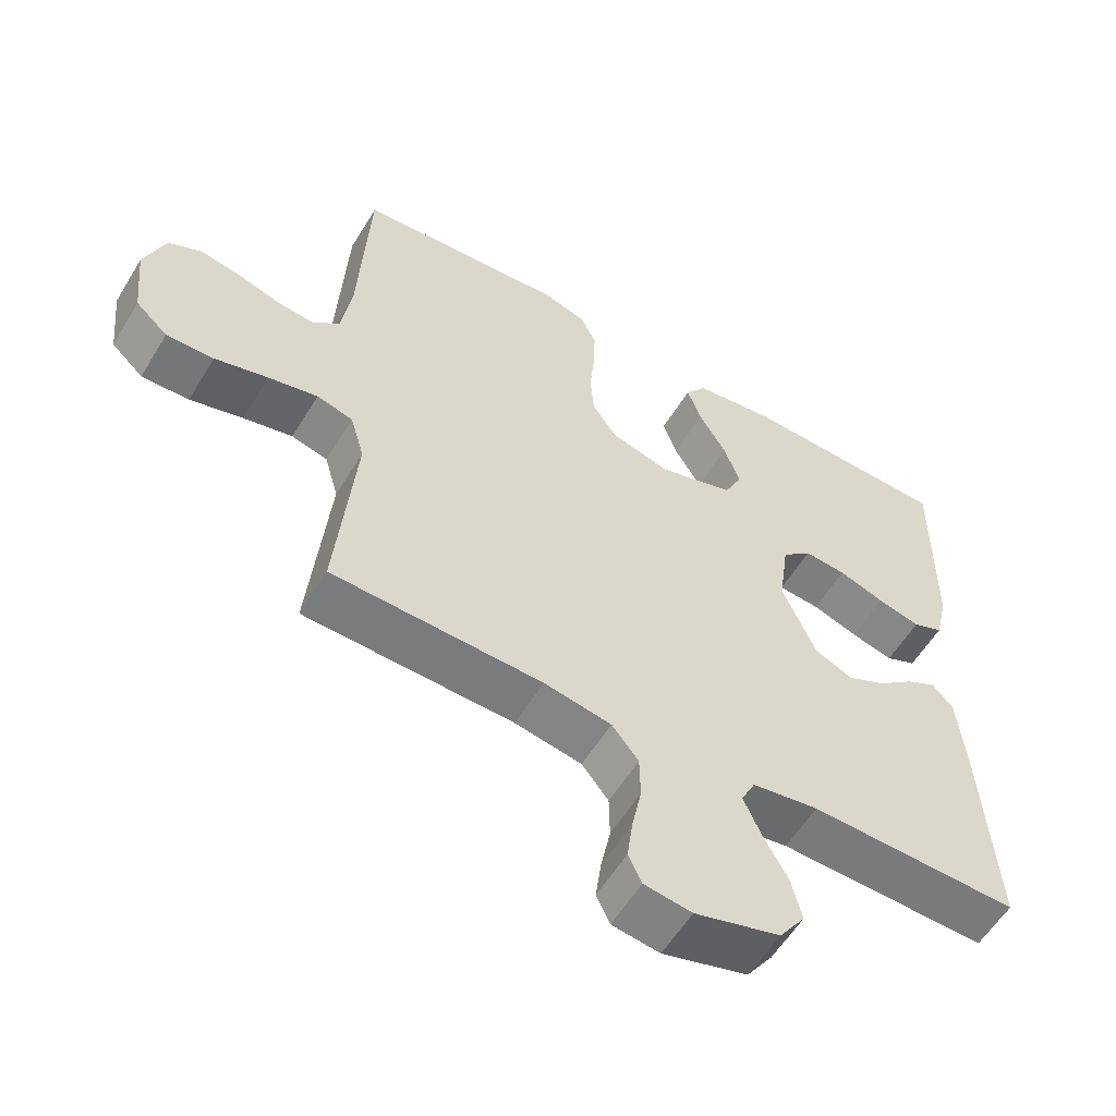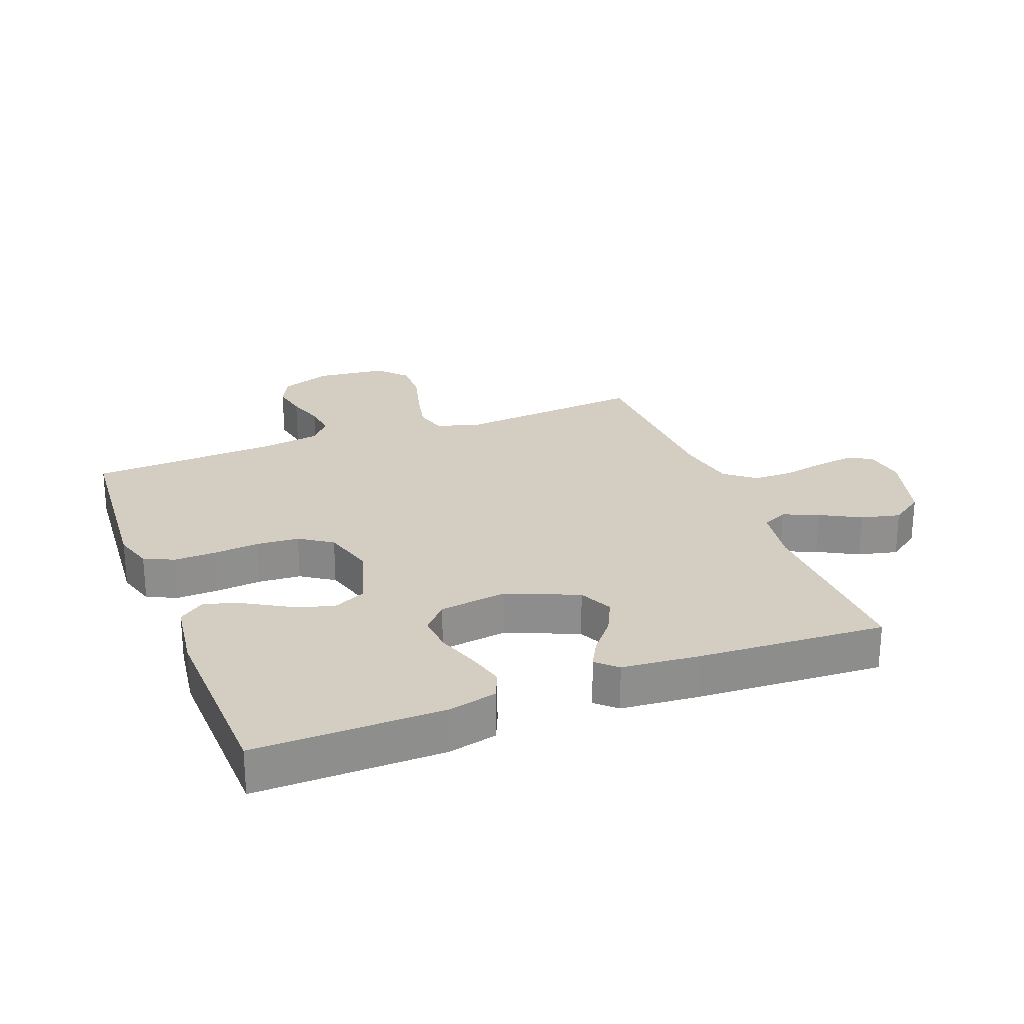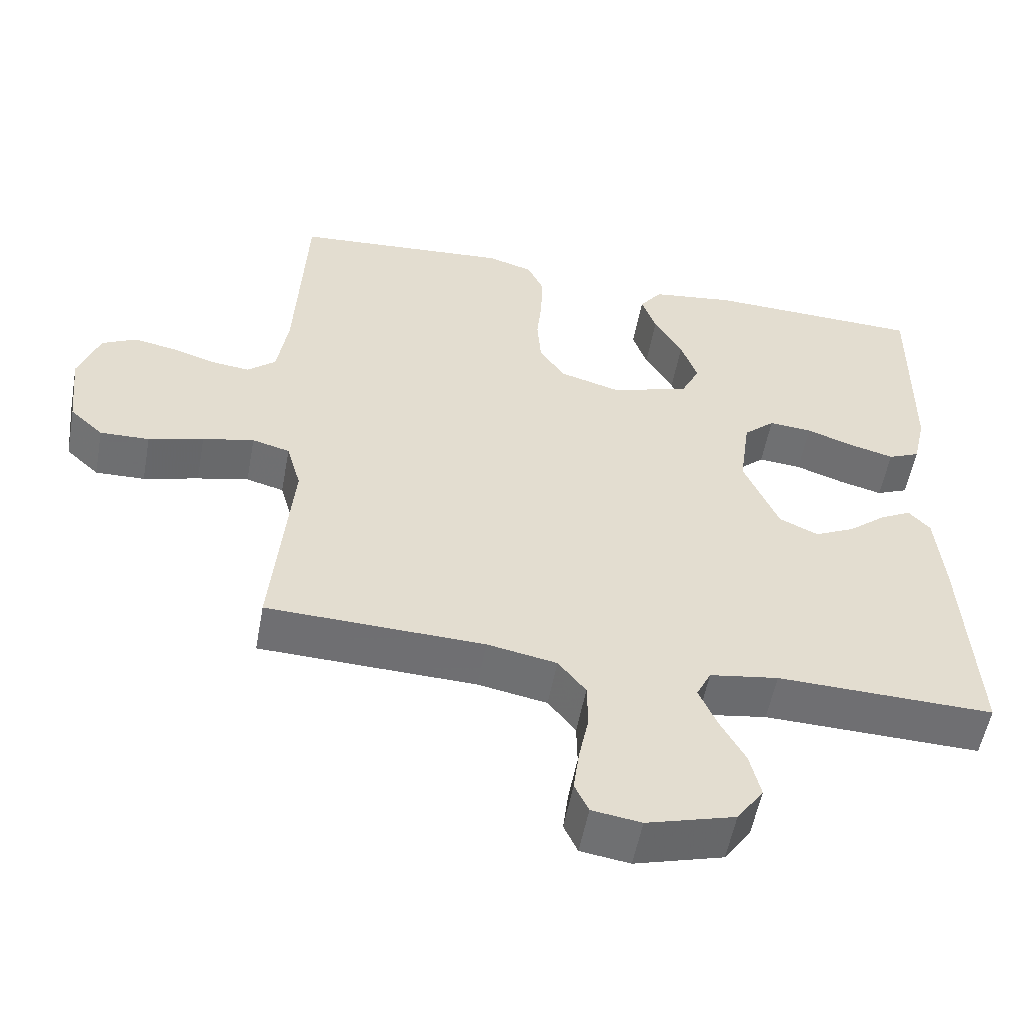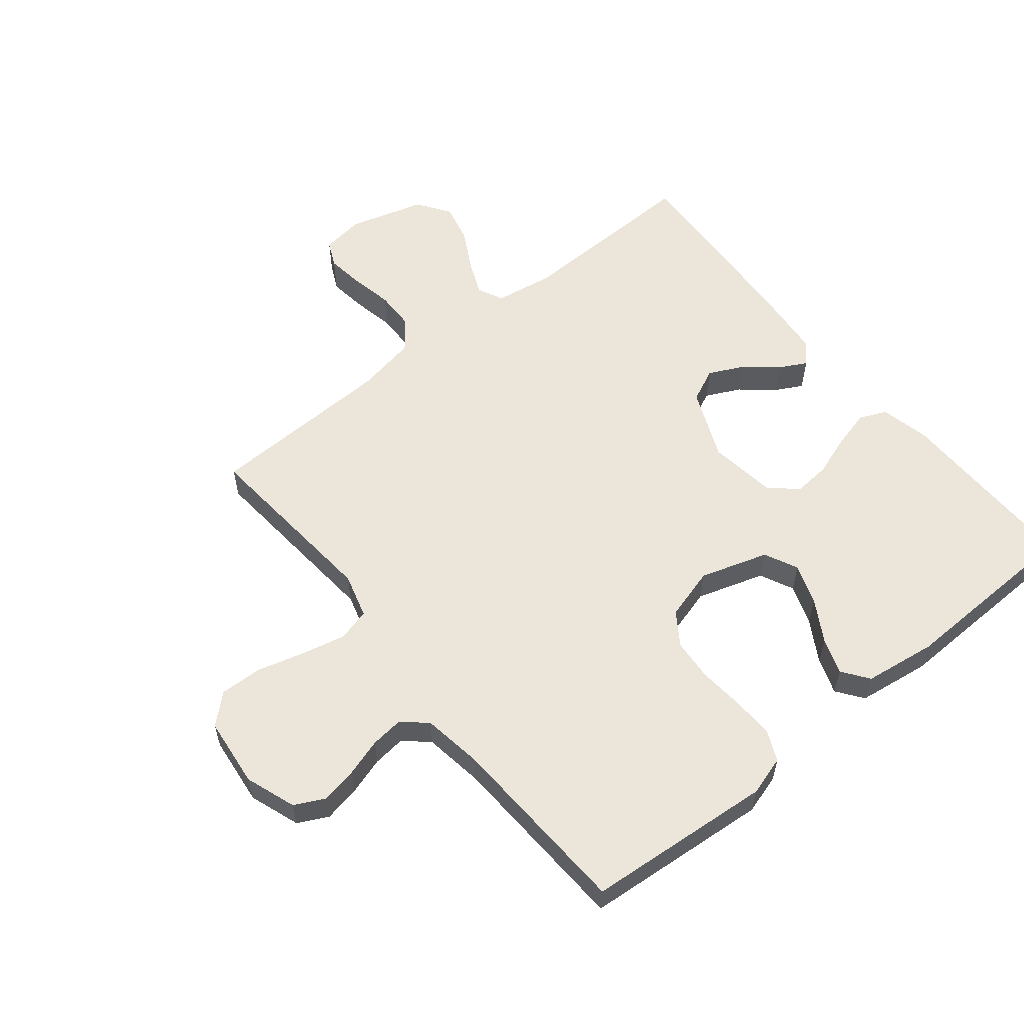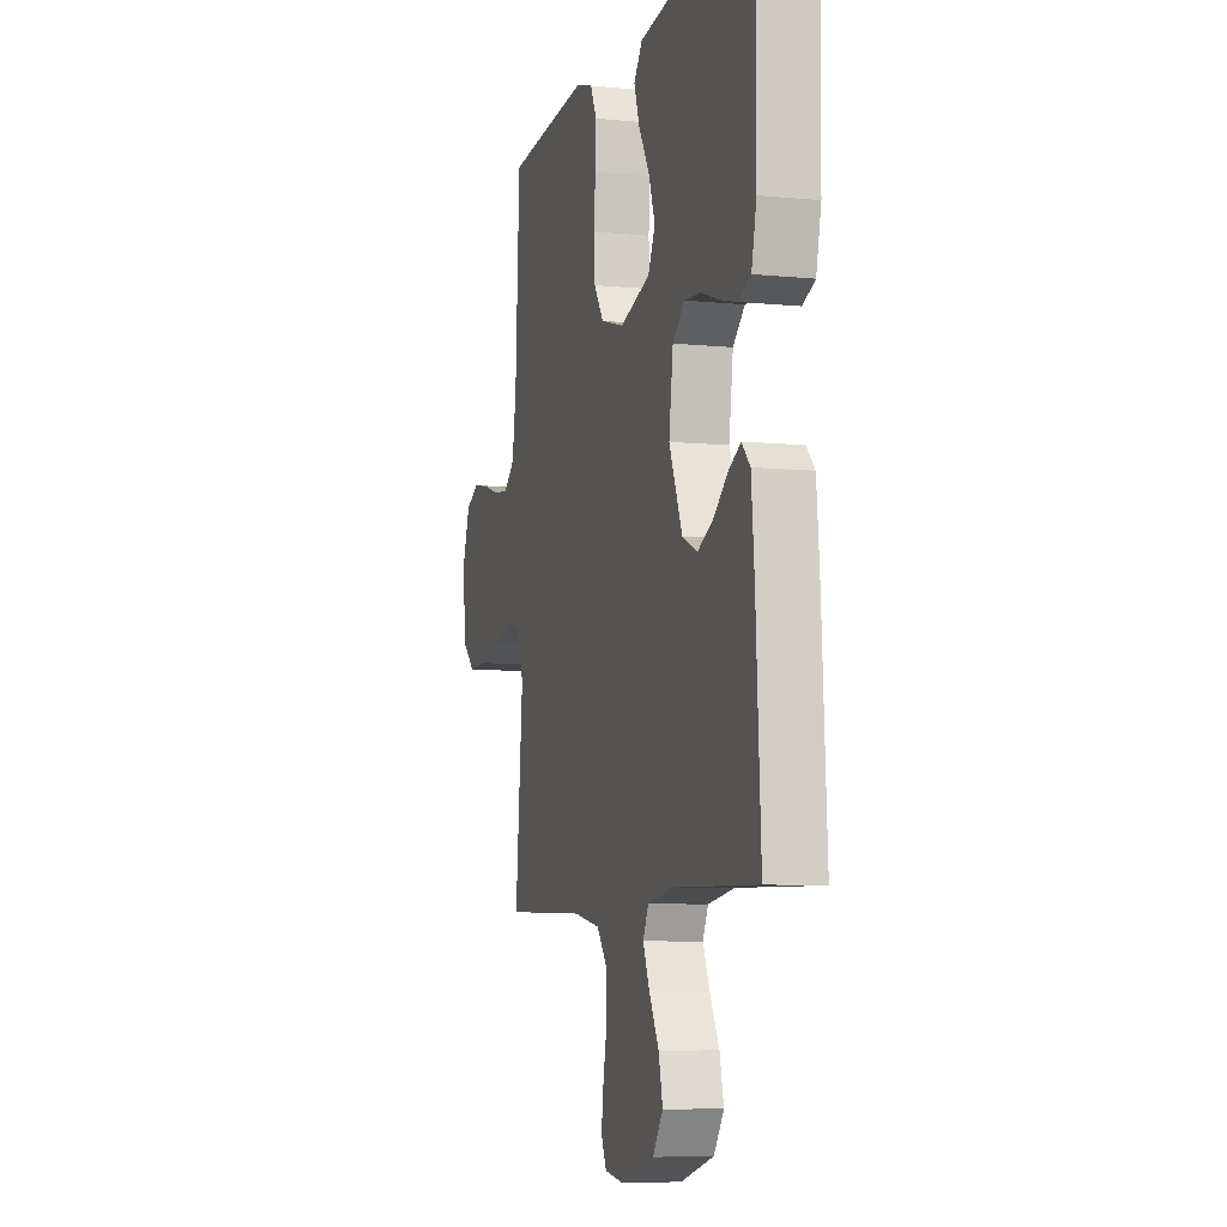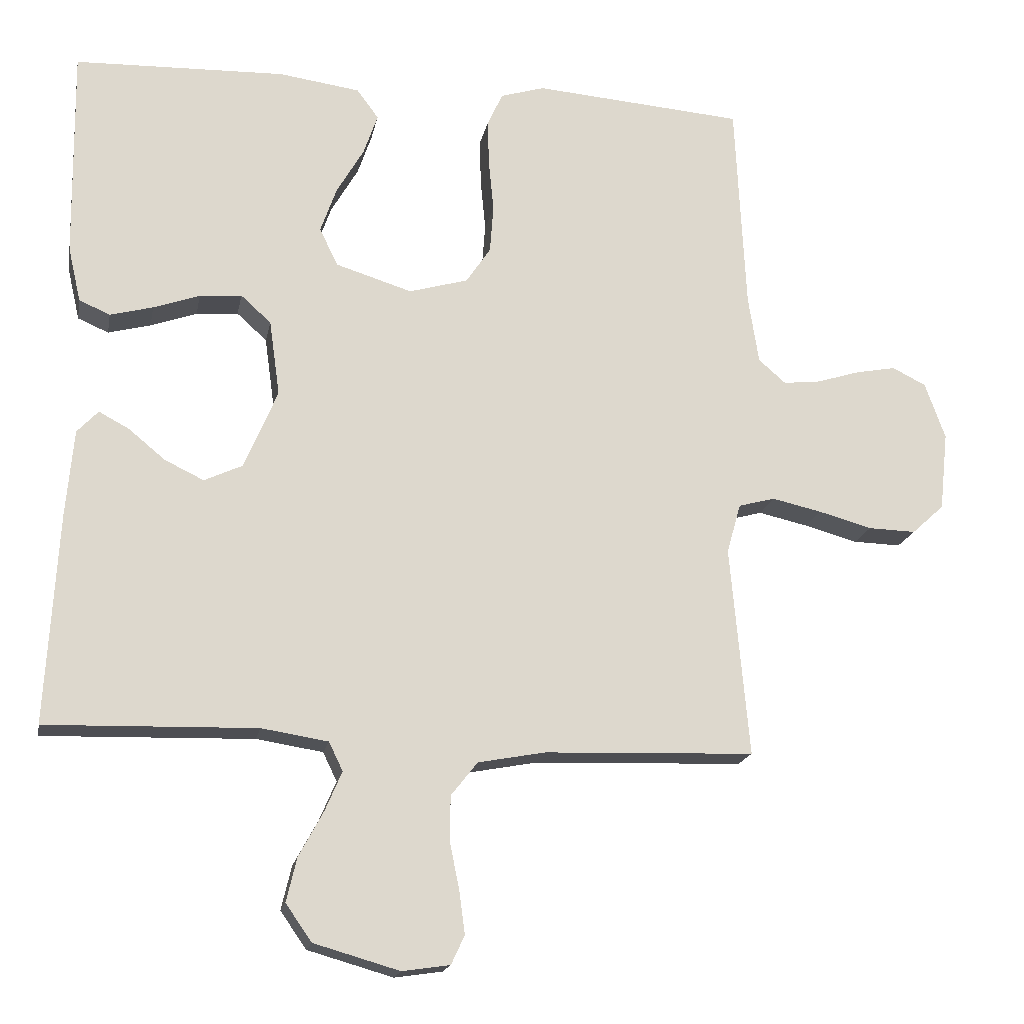
<metadata>
{"format":"obj","ext":"obj","renderer":"f3d","projection":"perspective","resolution":1024,"background":"white","views":[{"elev":-57.5,"azim":-31.0,"up":"+Z"},{"elev":25.1,"azim":69.0,"up":"+Y"},{"elev":-54.6,"azim":-10.4,"up":"+Z"},{"elev":57.6,"azim":-38.8,"up":"+Y"},{"elev":-7.3,"azim":74.1,"up":"+Z"},{"elev":-17.7,"azim":169.3,"up":"+Z"}]}
</metadata>
<code>
v 0.5 0.07 -0.5
v 0.2 0.07 -0.492
v 0.105 0.07 -0.507
v 0.085 0.07 -0.548
v 0.109 0.07 -0.604
v 0.144 0.07 -0.668
v 0.159 0.07 -0.731
v 0.122 0.07 -0.784
v 0 0.07 -0.819
v -0.068 0.07 -0.809
v -0.087 0.07 -0.768
v -0.079 0.07 -0.708
v -0.065 0.07 -0.639
v -0.066 0.07 -0.576
v -0.104 0.07 -0.528
v -0.2 0.07 -0.51
v -0.5 0.07 -0.5
v -0.473 0.07 -0.2
v -0.493 0.07 -0.129
v -0.545 0.07 -0.115
v -0.616 0.07 -0.131
v -0.692 0.07 -0.152
v -0.76 0.07 -0.154
v -0.806 0.07 -0.112
v -0.818 0.07 0
v -0.789 0.07 0.081
v -0.741 0.07 0.105
v -0.683 0.07 0.094
v -0.622 0.07 0.075
v -0.569 0.07 0.069
v -0.53 0.07 0.103
v -0.515 0.07 0.2
v -0.5 0.07 0.5
v -0.2 0.07 0.524
v -0.137 0.07 0.505
v -0.115 0.07 0.457
v -0.117 0.07 0.39
v -0.124 0.07 0.317
v -0.119 0.07 0.249
v -0.084 0.07 0.197
v 0 0.07 0.173
v 0.109 0.07 0.207
v 0.135 0.07 0.261
v 0.112 0.07 0.326
v 0.073 0.07 0.393
v 0.053 0.07 0.451
v 0.084 0.07 0.493
v 0.2 0.07 0.509
v 0.5 0.07 0.5
v 0.496 0.07 0.2
v 0.478 0.07 0.122
v 0.434 0.07 0.103
v 0.373 0.07 0.119
v 0.307 0.07 0.142
v 0.247 0.07 0.147
v 0.204 0.07 0.108
v 0.189 0.07 0
v 0.237 0.07 -0.113
v 0.291 0.07 -0.138
v 0.347 0.07 -0.111
v 0.399 0.07 -0.068
v 0.442 0.07 -0.045
v 0.472 0.07 -0.077
v 0.483 0.07 -0.2
v 0.5 0 -0.5
v 0.2 0 -0.492
v 0.105 0 -0.507
v 0.085 0 -0.548
v 0.109 0 -0.604
v 0.144 0 -0.668
v 0.159 0 -0.731
v 0.122 0 -0.784
v 0 0 -0.819
v -0.068 0 -0.809
v -0.087 0 -0.768
v -0.079 0 -0.708
v -0.065 0 -0.639
v -0.066 0 -0.576
v -0.104 0 -0.528
v -0.2 0 -0.51
v -0.5 0 -0.5
v -0.473 0 -0.2
v -0.493 0 -0.129
v -0.545 0 -0.115
v -0.616 0 -0.131
v -0.692 0 -0.152
v -0.76 0 -0.154
v -0.806 0 -0.112
v -0.818 0 0
v -0.789 0 0.081
v -0.741 0 0.105
v -0.683 0 0.094
v -0.622 0 0.075
v -0.569 0 0.069
v -0.53 0 0.103
v -0.515 0 0.2
v -0.5 0 0.5
v -0.2 0 0.524
v -0.137 0 0.505
v -0.115 0 0.457
v -0.117 0 0.39
v -0.124 0 0.317
v -0.119 0 0.249
v -0.084 0 0.197
v 0 0 0.173
v 0.109 0 0.207
v 0.135 0 0.261
v 0.112 0 0.326
v 0.073 0 0.393
v 0.053 0 0.451
v 0.084 0 0.493
v 0.2 0 0.509
v 0.5 0 0.5
v 0.496 0 0.2
v 0.478 0 0.122
v 0.434 0 0.103
v 0.373 0 0.119
v 0.307 0 0.142
v 0.247 0 0.147
v 0.204 0 0.108
v 0.189 0 0
v 0.237 0 -0.113
v 0.291 0 -0.138
v 0.347 0 -0.111
v 0.399 0 -0.068
v 0.442 0 -0.045
v 0.472 0 -0.077
v 0.483 0 -0.2
f 63 64 1 2
f 60 61 62 63
f 59 60 63 2
f 58 59 2 3
f 57 58 3 4
f 56 57 4
f 51 52 53 54
f 49 50 51 54
f 49 54 55
f 48 49 55 56
f 44 45 46 47
f 43 44 47 48
f 35 36 37 38
f 33 34 35 38
f 32 33 38 39
f 31 32 39 40
f 26 27 28 29
f 26 29 30
f 25 26 30
f 24 25 30
f 21 22 23 24
f 20 21 24 30
f 19 20 30 31
f 16 17 18
f 15 16 18 19
f 10 11 12 13
f 8 9 10 13
f 8 13 14
f 5 6 7 8
f 4 5 8 14
f 43 48 56 4
f 19 31 40 41
f 15 19 41 42
f 15 42 43
f 4 14 15 43
f 66 65 128 127
f 127 126 125 124
f 66 127 124 123
f 67 66 123 122
f 68 67 122 121
f 68 121 120
f 118 117 116 115
f 118 115 114 113
f 119 118 113
f 120 119 113 112
f 111 110 109 108
f 112 111 108 107
f 102 101 100 99
f 102 99 98 97
f 103 102 97 96
f 104 103 96 95
f 93 92 91 90
f 94 93 90
f 94 90 89
f 94 89 88
f 88 87 86 85
f 94 88 85 84
f 95 94 84 83
f 82 81 80
f 83 82 80 79
f 77 76 75 74
f 77 74 73 72
f 78 77 72
f 72 71 70 69
f 78 72 69 68
f 68 120 112 107
f 105 104 95 83
f 106 105 83 79
f 107 106 79
f 107 79 78 68
f 1 65 66 2
f 2 66 67 3
f 3 67 68 4
f 4 68 69 5
f 5 69 70 6
f 6 70 71 7
f 7 71 72 8
f 8 72 73 9
f 9 73 74 10
f 10 74 75 11
f 11 75 76 12
f 12 76 77 13
f 13 77 78 14
f 14 78 79 15
f 15 79 80 16
f 16 80 81 17
f 17 81 82 18
f 18 82 83 19
f 19 83 84 20
f 20 84 85 21
f 21 85 86 22
f 22 86 87 23
f 23 87 88 24
f 24 88 89 25
f 25 89 90 26
f 26 90 91 27
f 27 91 92 28
f 28 92 93 29
f 29 93 94 30
f 30 94 95 31
f 31 95 96 32
f 32 96 97 33
f 33 97 98 34
f 34 98 99 35
f 35 99 100 36
f 36 100 101 37
f 37 101 102 38
f 38 102 103 39
f 39 103 104 40
f 40 104 105 41
f 41 105 106 42
f 42 106 107 43
f 43 107 108 44
f 44 108 109 45
f 45 109 110 46
f 46 110 111 47
f 47 111 112 48
f 48 112 113 49
f 49 113 114 50
f 50 114 115 51
f 51 115 116 52
f 52 116 117 53
f 53 117 118 54
f 54 118 119 55
f 55 119 120 56
f 56 120 121 57
f 57 121 122 58
f 58 122 123 59
f 59 123 124 60
f 60 124 125 61
f 61 125 126 62
f 62 126 127 63
f 63 127 128 64
f 64 128 65 1

</code>
